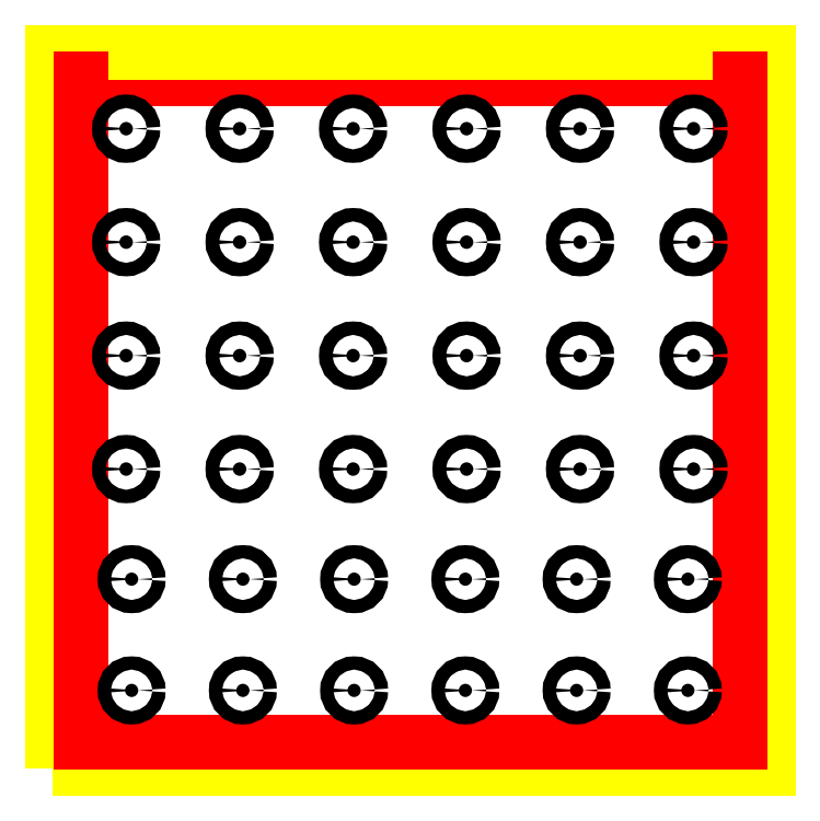
<metadata>
{"format":"dxf","ext":"dxf","renderer":"ezdxf+matplotlib","layout":"modelspace","background":"white","min_lineweight":24,"dpi":150}
</metadata>
<code>
0
SECTION
2
ENTITIES
0
LINE
8
1
10
40.66
20
962.8
30
0
11
959.3
21
962.8
31
0
0
LWPOLYLINE
8
0
90
        4
70
     1
43
0
10
3.724e-05
20
3.874e-05
10
1000
20
3.874e-05
10
1000
20
1000
10
3.724e-05
20
1000
0
LINE
8
1
10
40.66
20
37.24
30
0
11
959.3
21
37.24
31
0
0
LINE
8
1
10
959.3
20
37.24
30
0
11
959.3
21
962.8
31
0
0
LINE
8
1
10
40.66
20
962.8
30
0
11
40.66
21
37.24
31
0
0
CIRCLE
8
2
10
103.1
20
893.3
30
0
40
9.413
0
CIRCLE
8
2
10
103.1
20
735
30
0
40
9.413
0
CIRCLE
8
2
10
103.1
20
576.6
30
0
40
9.413
0
CIRCLE
8
2
10
103.1
20
418.2
30
0
40
9.413
0
CIRCLE
8
2
10
110.8
20
264.6
30
0
40
9.229
0
CIRCLE
8
2
10
110.8
20
109.4
30
0
40
9.229
0
CIRCLE
8
2
10
261.5
20
893.3
30
0
40
9.413
0
CIRCLE
8
2
10
261.5
20
735
30
0
40
9.413
0
CIRCLE
8
2
10
261.5
20
576.6
30
0
40
9.413
0
CIRCLE
8
2
10
261.5
20
418.2
30
0
40
9.413
0
CIRCLE
8
2
10
266
20
264.6
30
0
40
9.229
0
CIRCLE
8
2
10
266
20
109.4
30
0
40
9.229
0
CIRCLE
8
2
10
419.9
20
893.3
30
0
40
9.413
0
CIRCLE
8
2
10
419.9
20
735
30
0
40
9.413
0
CIRCLE
8
2
10
419.9
20
576.6
30
0
40
9.413
0
CIRCLE
8
2
10
419.9
20
418.2
30
0
40
9.413
0
CIRCLE
8
2
10
421.3
20
264.6
30
0
40
9.229
0
CIRCLE
8
2
10
421.3
20
109.4
30
0
40
9.229
0
CIRCLE
8
2
10
578.2
20
893.3
30
0
40
9.413
0
CIRCLE
8
2
10
578.2
20
735
30
0
40
9.413
0
CIRCLE
8
2
10
578.2
20
576.6
30
0
40
9.413
0
CIRCLE
8
2
10
578.2
20
418.2
30
0
40
9.413
0
CIRCLE
8
2
10
576.5
20
264.6
30
0
40
9.229
0
CIRCLE
8
2
10
576.5
20
109.4
30
0
40
9.229
0
CIRCLE
8
2
10
736.6
20
893.3
30
0
40
9.413
0
CIRCLE
8
2
10
736.6
20
735
30
0
40
9.413
0
CIRCLE
8
2
10
736.6
20
576.6
30
0
40
9.413
0
CIRCLE
8
2
10
736.6
20
418.2
30
0
40
9.413
0
CIRCLE
8
2
10
731.8
20
264.6
30
0
40
9.229
0
CIRCLE
8
2
10
731.8
20
109.4
30
0
40
9.229
0
CIRCLE
8
2
10
894.9
20
893.3
30
0
40
9.413
0
CIRCLE
8
2
10
894.9
20
735
30
0
40
9.413
0
CIRCLE
8
2
10
894.9
20
576.6
30
0
40
9.413
0
CIRCLE
8
2
10
894.9
20
418.2
30
0
40
9.413
0
CIRCLE
8
2
10
887
20
264.6
30
0
40
9.229
0
CIRCLE
8
2
10
887
20
109.4
30
0
40
9.229
0
HATCH
8
2
10
0
20
0
30
0
210
0
220
0
230
1
2
SOLID
70
     1
71
     1
91
        1
92
        1
93
        1
72
     2
10
103.1
20
893.3
40
9.413
50
0
51
360
73
     1
97
        1
75
     0
76
     1
98
        1
10
-87.62
20
-99.87
0
HATCH
8
2
10
0
20
0
30
0
210
0
220
0
230
1
2
SOLID
70
     1
71
     1
91
        1
92
        7
72
     1
73
     1
93
        2
10
270.9
20
893.3
42
1
10
252.1
20
893.3
42
1
97
        1
75
     0
76
     1
47
0.6376
98
        1
10
262.8
20
892.2
0
HATCH
8
2
10
0
20
0
30
0
210
0
220
0
230
1
2
SOLID
70
     1
71
     1
91
        1
92
        7
72
     1
73
     1
93
        2
10
410.4
20
893.3
42
1
10
429.3
20
893.3
42
1
97
        1
75
     0
76
     1
47
0.6376
98
        1
10
421.5
20
893.7
0
HATCH
8
2
10
0
20
0
30
0
210
0
220
0
230
1
2
SOLID
70
     1
71
     1
91
        1
92
        7
72
     1
73
     1
93
        2
10
587.6
20
893.3
42
1
10
568.8
20
893.3
42
1
97
        1
75
     0
76
     1
47
0.6376
98
        1
10
580.2
20
893
0
HATCH
8
2
10
0
20
0
30
0
210
0
220
0
230
1
2
SOLID
70
     1
71
     1
91
        1
92
        7
72
     1
73
     1
93
        2
10
746
20
893.3
42
1
10
727.2
20
893.3
42
1
97
        1
75
     0
76
     1
47
0.6376
98
        1
10
740.4
20
893
0
HATCH
8
2
10
0
20
0
30
0
210
0
220
0
230
1
2
SOLID
70
     1
71
     1
91
        1
92
        7
72
     1
73
     1
93
        2
10
904.3
20
893.3
42
1
10
885.5
20
893.3
42
1
97
        1
75
     0
76
     1
47
0.6376
98
        1
10
896.8
20
891.5
0
HATCH
8
2
10
0
20
0
30
0
210
0
220
0
230
1
2
SOLID
70
     1
71
     1
91
        1
92
        1
93
        1
72
     2
10
261.5
20
735
40
9.413
50
0
51
360
73
     1
97
        1
75
     0
76
     1
98
        1
10
-87.62
20
-99.87
0
HATCH
8
2
10
0
20
0
30
0
210
0
220
0
230
1
2
SOLID
70
     1
71
     1
91
        1
92
        1
93
        1
72
     2
10
419.9
20
735
40
9.413
50
0
51
360
73
     1
97
        1
75
     0
76
     1
98
        1
10
-87.62
20
-99.87
0
HATCH
8
2
10
0
20
0
30
0
210
0
220
0
230
1
2
SOLID
70
     1
71
     1
91
        1
92
        1
93
        1
72
     2
10
578.2
20
735
40
9.413
50
0
51
360
73
     1
97
        1
75
     0
76
     1
98
        1
10
-87.62
20
-99.87
0
HATCH
8
2
10
0
20
0
30
0
210
0
220
0
230
1
2
SOLID
70
     1
71
     1
91
        1
92
        1
93
        1
72
     2
10
736.6
20
735
40
9.413
50
0
51
360
73
     1
97
        1
75
     0
76
     1
98
        1
10
-87.62
20
-99.87
0
HATCH
8
2
10
0
20
0
30
0
210
0
220
0
230
1
2
SOLID
70
     1
71
     1
91
        1
92
        7
72
     1
73
     1
93
        2
10
885.5
20
735
42
1
10
904.3
20
735
42
1
97
        1
75
     0
76
     1
47
0.5029
98
        1
10
892.7
20
738.7
0
HATCH
8
2
10
0
20
0
30
0
210
0
220
0
230
1
2
SOLID
70
     1
71
     1
91
        1
92
        7
72
     1
73
     1
93
        2
10
270.9
20
576.6
42
1
10
252.1
20
576.6
42
1
97
        1
75
     0
76
     1
47
0.5029
98
        1
10
265.1
20
576.1
0
HATCH
8
2
10
0
20
0
30
0
210
0
220
0
230
1
2
SOLID
70
     1
71
     1
91
        1
92
        1
93
        1
72
     2
10
419.9
20
576.6
40
9.413
50
0
51
360
73
     1
97
        1
75
     0
76
     1
98
        1
10
-87.62
20
-99.87
0
HATCH
8
2
10
0
20
0
30
0
210
0
220
0
230
1
2
SOLID
70
     1
71
     1
91
        1
92
        1
93
        1
72
     2
10
578.2
20
576.6
40
9.413
50
0
51
360
73
     1
97
        1
75
     0
76
     1
98
        1
10
-87.62
20
-99.87
0
HATCH
8
2
10
0
20
0
30
0
210
0
220
0
230
1
2
SOLID
70
     1
71
     1
91
        1
92
        1
93
        1
72
     2
10
736.6
20
576.6
40
9.413
50
0
51
360
73
     1
97
        1
75
     0
76
     1
98
        1
10
-87.62
20
-99.87
0
HATCH
8
2
10
0
20
0
30
0
210
0
220
0
230
1
2
SOLID
70
     1
71
     1
91
        1
92
        1
93
        1
72
     2
10
894.9
20
576.6
40
9.413
50
0
51
360
73
     1
97
        1
75
     0
76
     1
98
        1
10
-87.62
20
-99.87
0
HATCH
8
2
10
0
20
0
30
0
210
0
220
0
230
1
2
SOLID
70
     1
71
     1
91
        1
92
        1
93
        1
72
     2
10
103.1
20
735
40
9.413
50
0
51
360
73
     1
97
        1
75
     0
76
     1
98
        1
10
-87.62
20
-99.87
0
HATCH
8
2
10
0
20
0
30
0
210
0
220
0
230
1
2
SOLID
70
     1
71
     1
91
        1
92
        1
93
        1
72
     2
10
103.1
20
576.6
40
9.413
50
0
51
360
73
     1
97
        1
75
     0
76
     1
98
        1
10
-87.62
20
-99.87
0
HATCH
8
2
10
0
20
0
30
0
210
0
220
0
230
1
2
SOLID
70
     1
71
     1
91
        1
92
        1
93
        1
72
     2
10
103.1
20
418.2
40
9.413
50
0
51
360
73
     1
97
        1
75
     0
76
     1
98
        1
10
-87.62
20
-99.87
0
HATCH
8
2
10
0
20
0
30
0
210
0
220
0
230
1
2
SOLID
70
     1
71
     1
91
        1
92
        1
93
        1
72
     2
10
261.5
20
418.2
40
9.413
50
0
51
360
73
     1
97
        1
75
     0
76
     1
98
        1
10
-87.62
20
-99.87
0
HATCH
8
2
10
0
20
0
30
0
210
0
220
0
230
1
2
SOLID
70
     1
71
     1
91
        1
92
        1
93
        1
72
     2
10
419.9
20
418.2
40
9.413
50
0
51
360
73
     1
97
        1
75
     0
76
     1
98
        1
10
-87.62
20
-99.87
0
HATCH
8
2
10
0
20
0
30
0
210
0
220
0
230
1
2
SOLID
70
     1
71
     1
91
        1
92
        1
93
        1
72
     2
10
578.2
20
418.2
40
9.413
50
0
51
360
73
     1
97
        1
75
     0
76
     1
98
        1
10
-87.62
20
-99.87
0
HATCH
8
2
10
0
20
0
30
0
210
0
220
0
230
1
2
SOLID
70
     1
71
     1
91
        1
92
        1
93
        1
72
     2
10
736.6
20
418.2
40
9.413
50
0
51
360
73
     1
97
        1
75
     0
76
     1
98
        1
10
-87.62
20
-99.87
0
HATCH
8
2
10
0
20
0
30
0
210
0
220
0
230
1
2
SOLID
70
     1
71
     1
91
        1
92
        1
93
        1
72
     2
10
894.9
20
418.2
40
9.413
50
0
51
360
73
     1
97
        1
75
     0
76
     1
98
        1
10
-87.62
20
-99.87
0
HATCH
8
2
10
0
20
0
30
0
210
0
220
0
230
1
2
SOLID
70
     1
71
     1
91
        1
92
        1
93
        1
72
     2
10
110.8
20
264.6
40
9.229
50
0
51
360
73
     1
97
        1
75
     0
76
     1
98
        1
10
-76.25
20
-88.1
0
HATCH
8
2
10
0
20
0
30
0
210
0
220
0
230
1
2
SOLID
70
     1
71
     1
91
        1
92
        1
93
        1
72
     2
10
110.8
20
109.4
40
9.229
50
0
51
360
73
     1
97
        1
75
     0
76
     1
98
        1
10
-76.25
20
-88.1
0
HATCH
8
2
10
0
20
0
30
0
210
0
220
0
230
1
2
SOLID
70
     1
71
     1
91
        1
92
        1
93
        1
72
     2
10
266
20
264.6
40
9.229
50
0
51
360
73
     1
97
        1
75
     0
76
     1
98
        1
10
-76.25
20
-88.1
0
HATCH
8
2
10
0
20
0
30
0
210
0
220
0
230
1
2
SOLID
70
     1
71
     1
91
        1
92
        1
93
        1
72
     2
10
266
20
109.4
40
9.229
50
0
51
360
73
     1
97
        1
75
     0
76
     1
98
        1
10
-76.25
20
-88.1
0
HATCH
8
2
10
0
20
0
30
0
210
0
220
0
230
1
2
SOLID
70
     1
71
     1
91
        1
92
        1
93
        1
72
     2
10
421.3
20
264.6
40
9.229
50
0
51
360
73
     1
97
        1
75
     0
76
     1
98
        1
10
-76.25
20
-88.1
0
HATCH
8
2
10
0
20
0
30
0
210
0
220
0
230
1
2
SOLID
70
     1
71
     1
91
        1
92
        1
93
        1
72
     2
10
421.3
20
109.4
40
9.229
50
0
51
360
73
     1
97
        1
75
     0
76
     1
98
        1
10
-76.25
20
-88.1
0
HATCH
8
2
10
0
20
0
30
0
210
0
220
0
230
1
2
SOLID
70
     1
71
     1
91
        1
92
        1
93
        1
72
     2
10
576.5
20
264.6
40
9.229
50
0
51
360
73
     1
97
        1
75
     0
76
     1
98
        1
10
-76.25
20
-88.1
0
HATCH
8
2
10
0
20
0
30
0
210
0
220
0
230
1
2
SOLID
70
     1
71
     1
91
        1
92
        1
93
        1
72
     2
10
576.5
20
109.4
40
9.229
50
0
51
360
73
     1
97
        1
75
     0
76
     1
98
        1
10
-76.25
20
-88.1
0
HATCH
8
2
10
0
20
0
30
0
210
0
220
0
230
1
2
SOLID
70
     1
71
     1
91
        1
92
        1
93
        1
72
     2
10
731.8
20
264.6
40
9.229
50
0
51
360
73
     1
97
        1
75
     0
76
     1
98
        1
10
-76.25
20
-88.1
0
HATCH
8
2
10
0
20
0
30
0
210
0
220
0
230
1
2
SOLID
70
     1
71
     1
91
        1
92
        1
93
        1
72
     2
10
731.8
20
109.4
40
9.229
50
0
51
360
73
     1
97
        1
75
     0
76
     1
98
        1
10
-76.25
20
-88.1
0
HATCH
8
2
10
0
20
0
30
0
210
0
220
0
230
1
2
SOLID
70
     1
71
     1
91
        1
92
        1
93
        1
72
     2
10
887
20
264.6
40
9.229
50
0
51
360
73
     1
97
        1
75
     0
76
     1
98
        1
10
-76.25
20
-88.1
0
HATCH
8
2
10
0
20
0
30
0
210
0
220
0
230
1
2
SOLID
70
     1
71
     1
91
        1
92
        1
93
        1
72
     2
10
887
20
109.4
40
9.229
50
0
51
360
73
     1
97
        1
75
     0
76
     1
98
        1
10
-76.25
20
-88.1
0
ENDSEC
0
EOF

</code>
